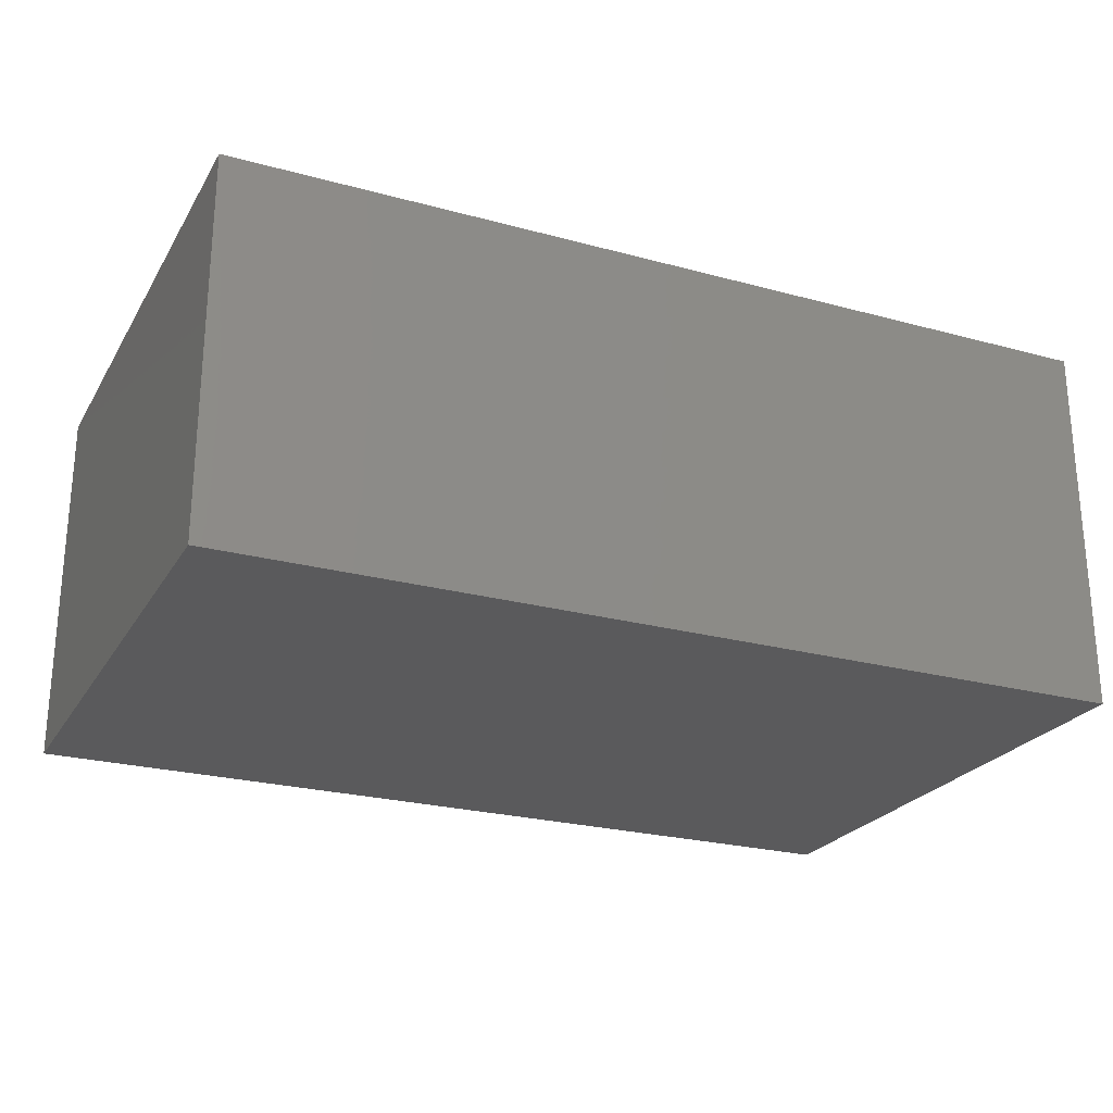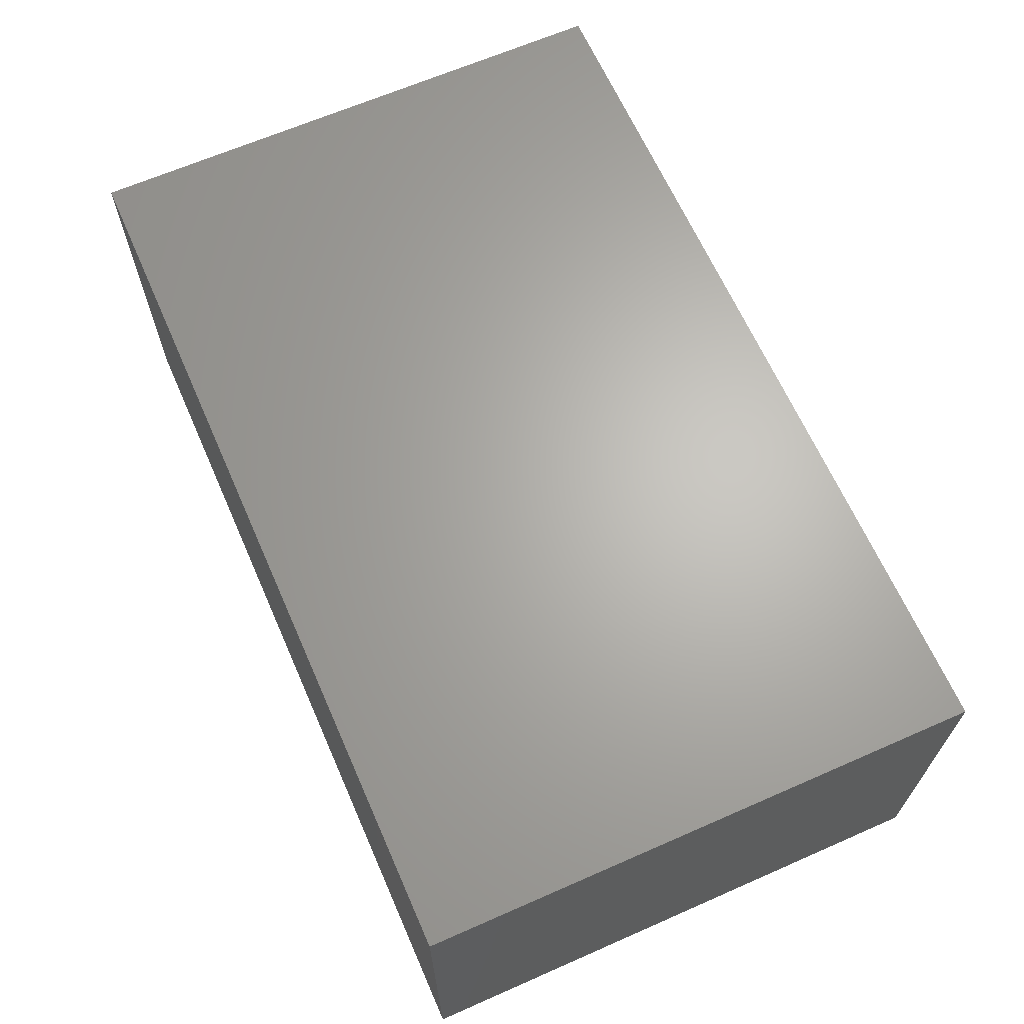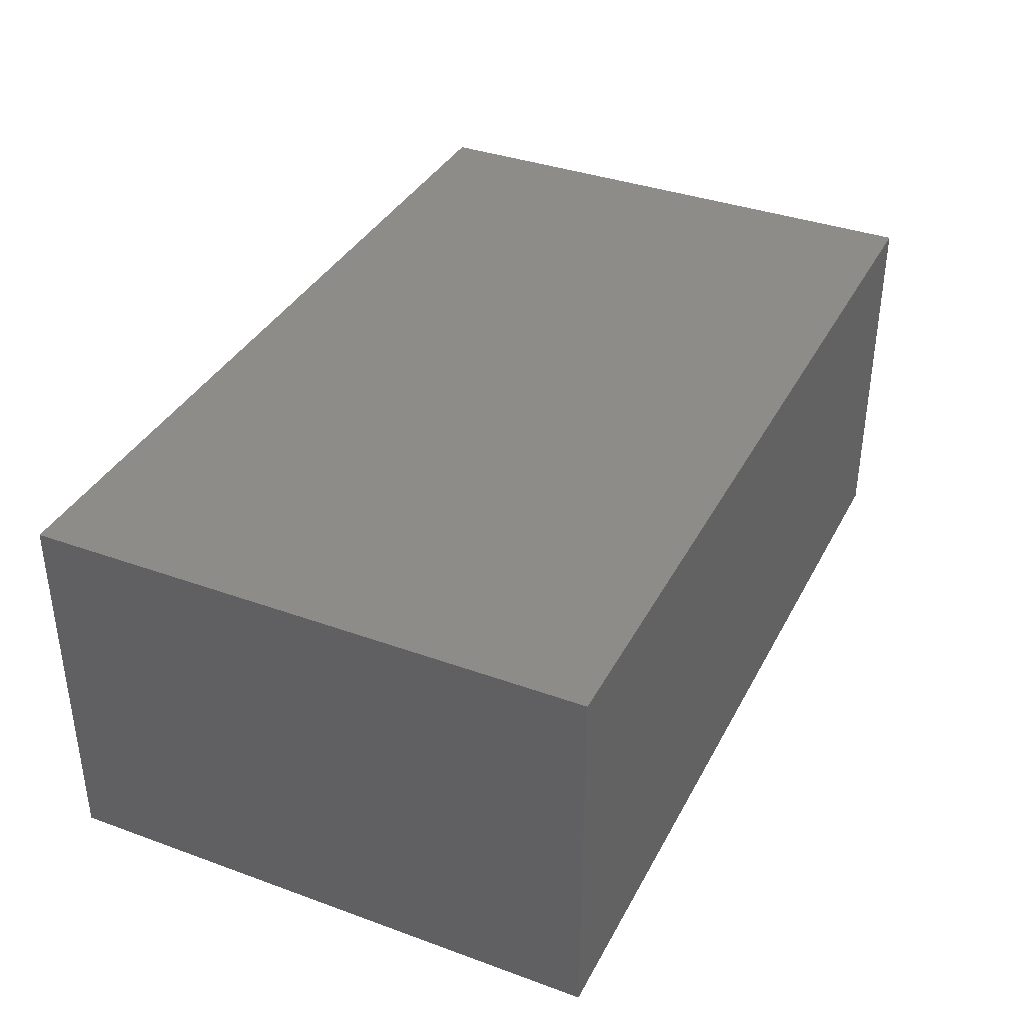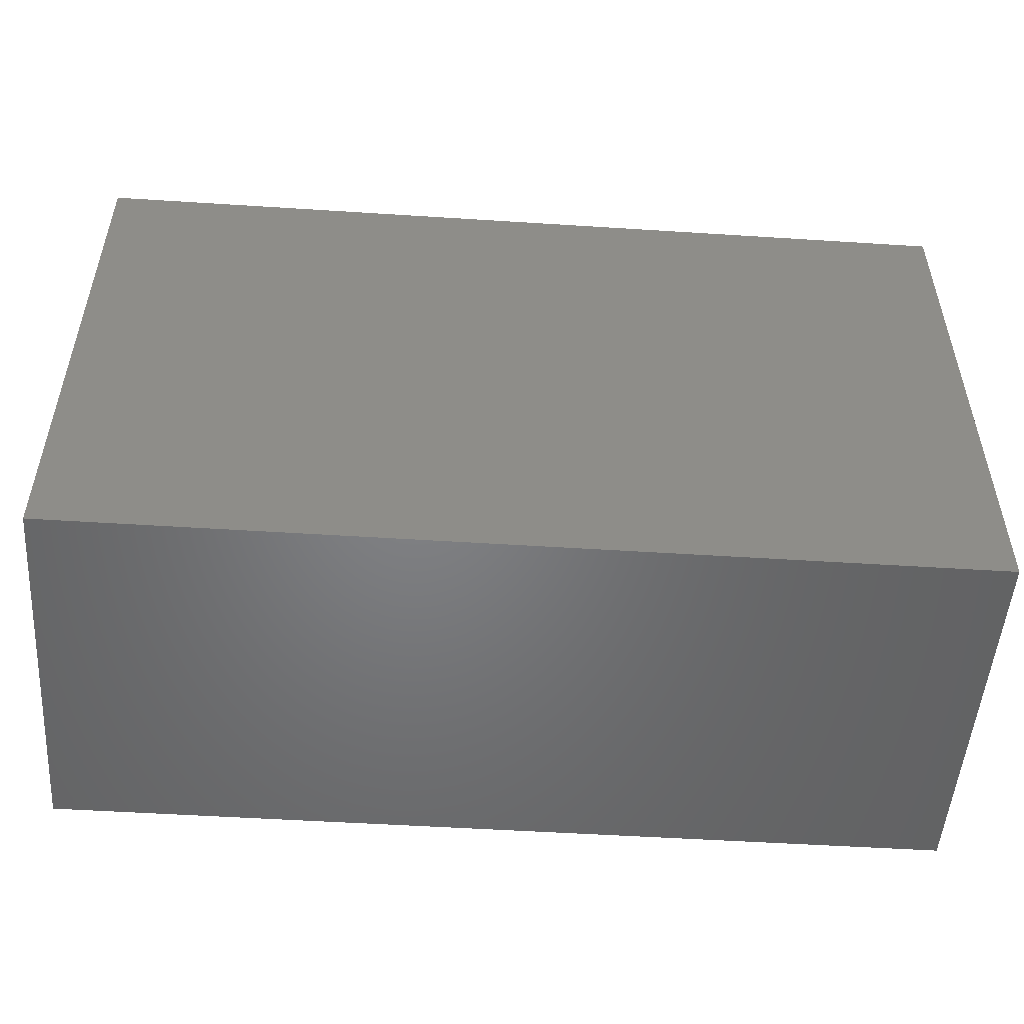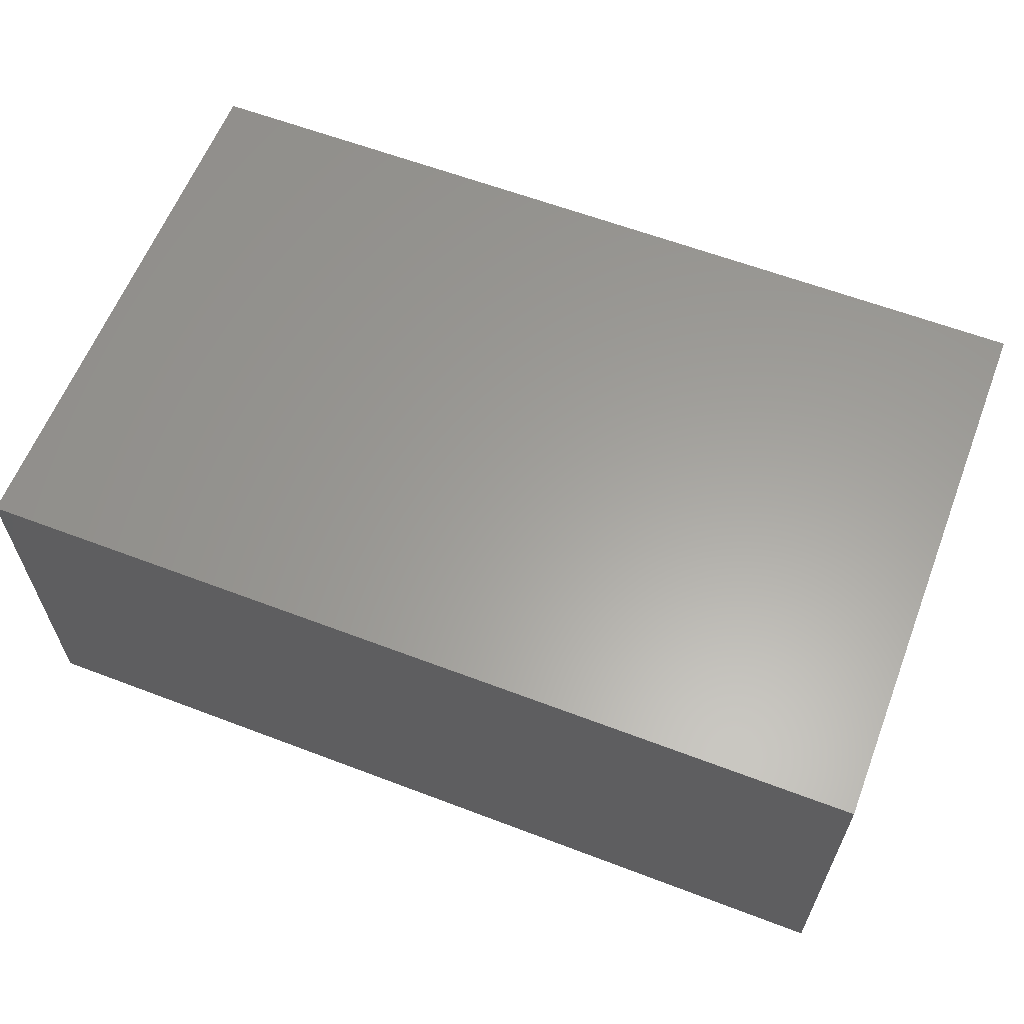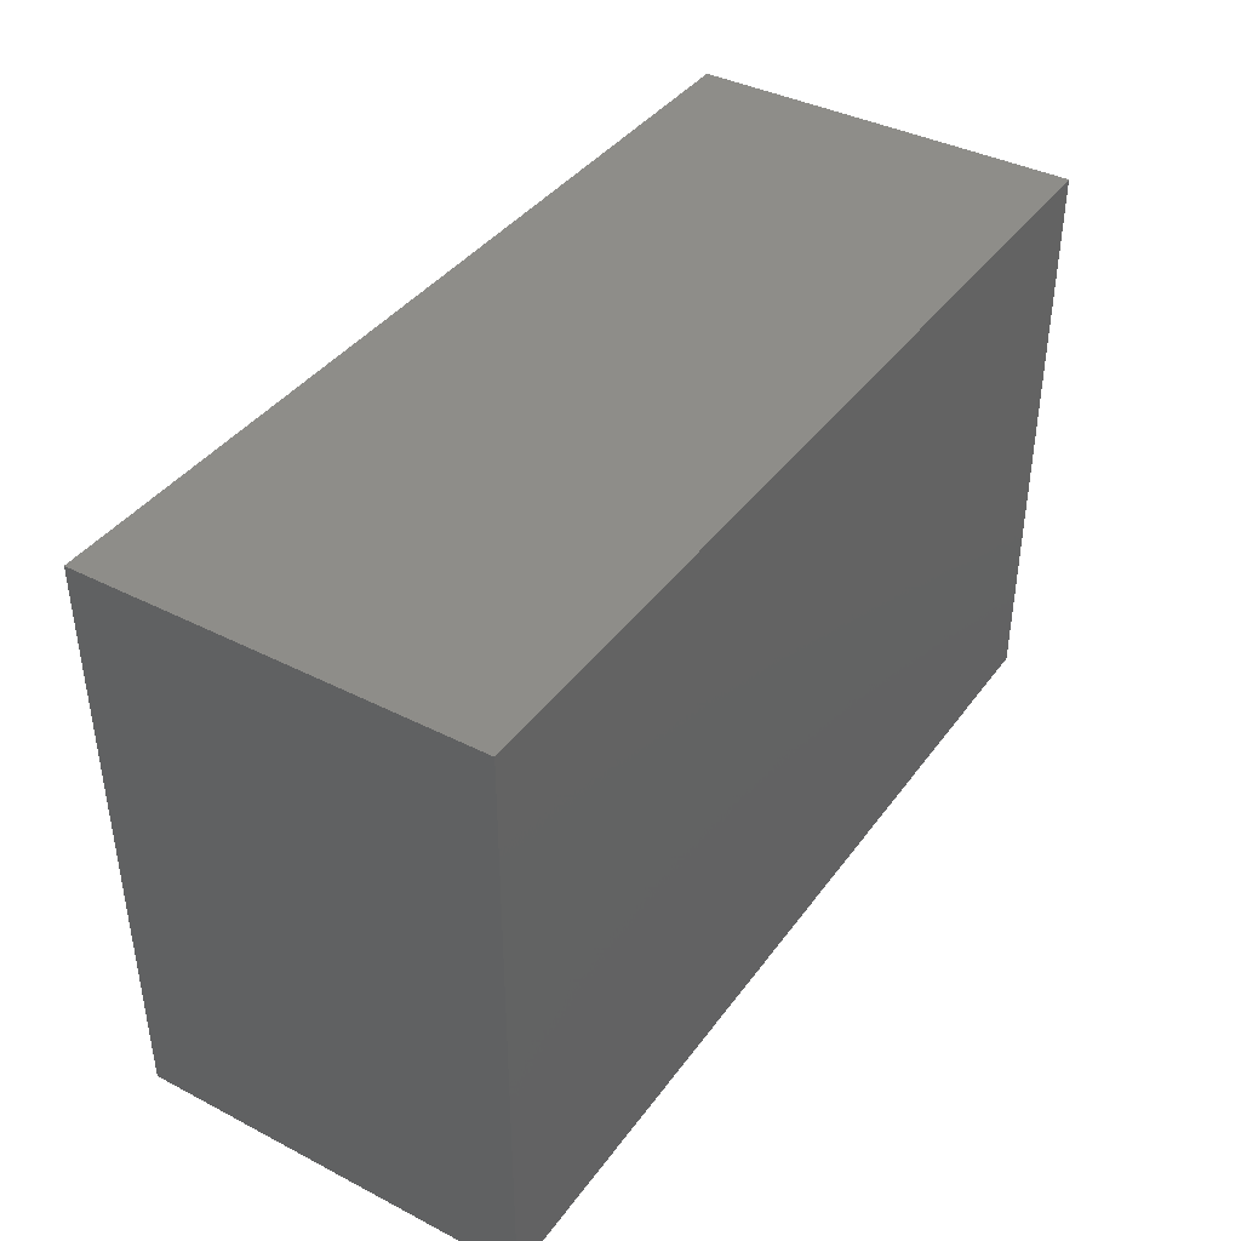
<metadata>
{"format":"stl","ext":"stl","renderer":"f3d","projection":"perspective","resolution":1024,"background":"white","views":[{"elev":-24.3,"azim":155.9,"up":"+Y"},{"elev":65.5,"azim":-113.8,"up":"+Y"},{"elev":36.8,"azim":-64.9,"up":"+Y"},{"elev":-51.1,"azim":-4.0,"up":"+Z"},{"elev":61.1,"azim":21.2,"up":"+Y"},{"elev":39.6,"azim":-57.5,"up":"+Z"}]}
</metadata>
<code>
# stl→obj: 8 verts, 12 faces
v -6 2.515 3.75
v 6 -2.515 3.75
v 6 2.515 3.75
v -6 -2.515 3.75
v -6 -2.515 -3.75
v 6 2.515 -3.75
v 6 -2.515 -3.75
v -6 2.515 -3.75
f 1 2 3
f 2 1 4
f 5 6 7
f 6 5 8
f 5 2 4
f 2 5 7
f 2 6 3
f 6 2 7
f 6 1 3
f 1 6 8
f 5 1 8
f 1 5 4

</code>
